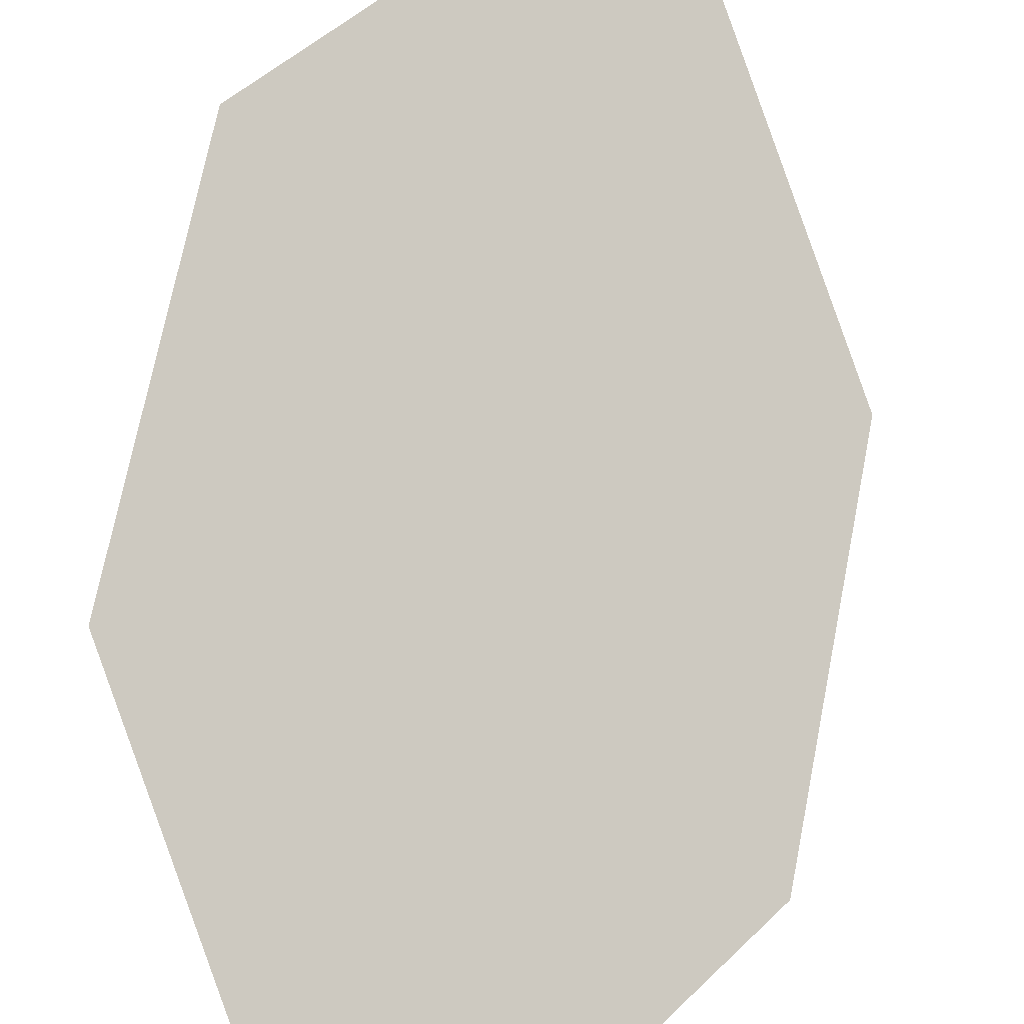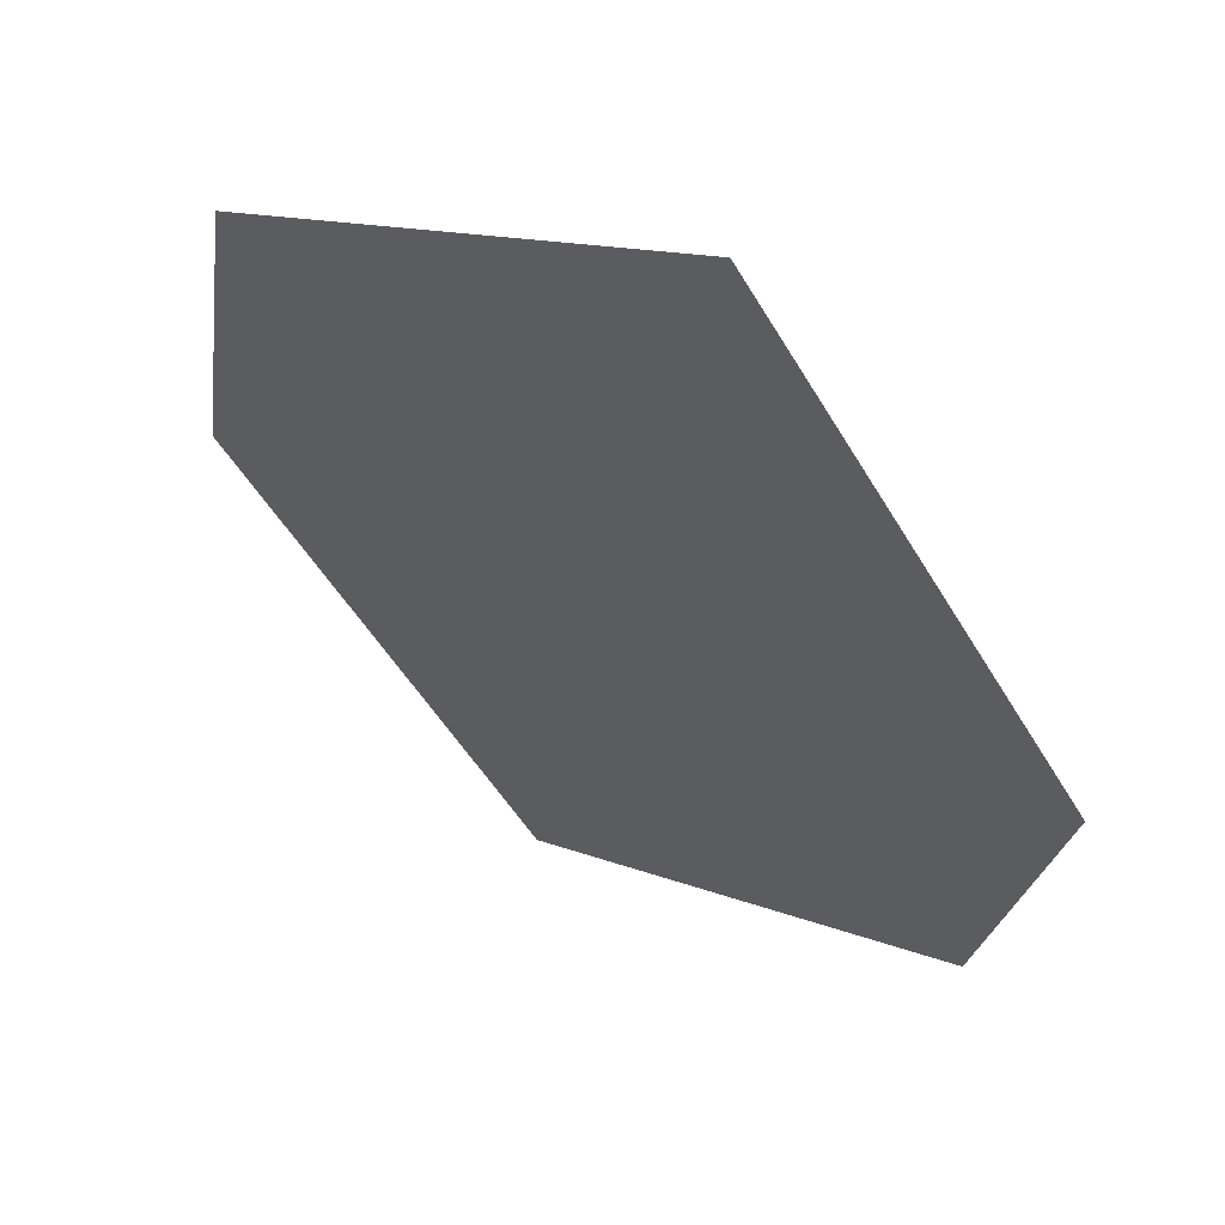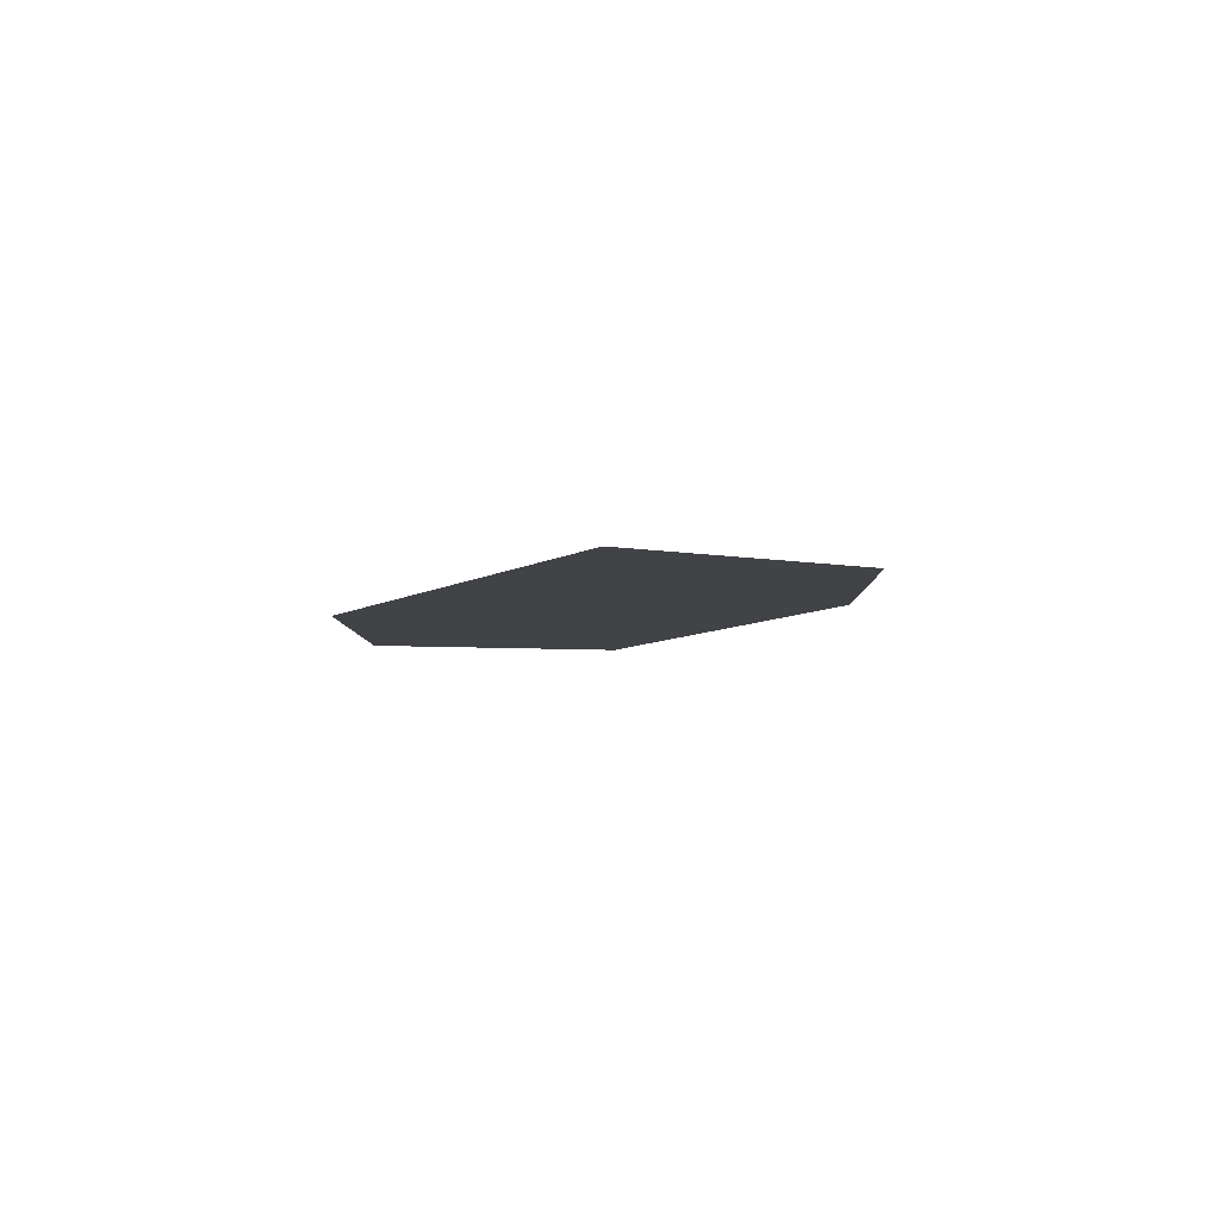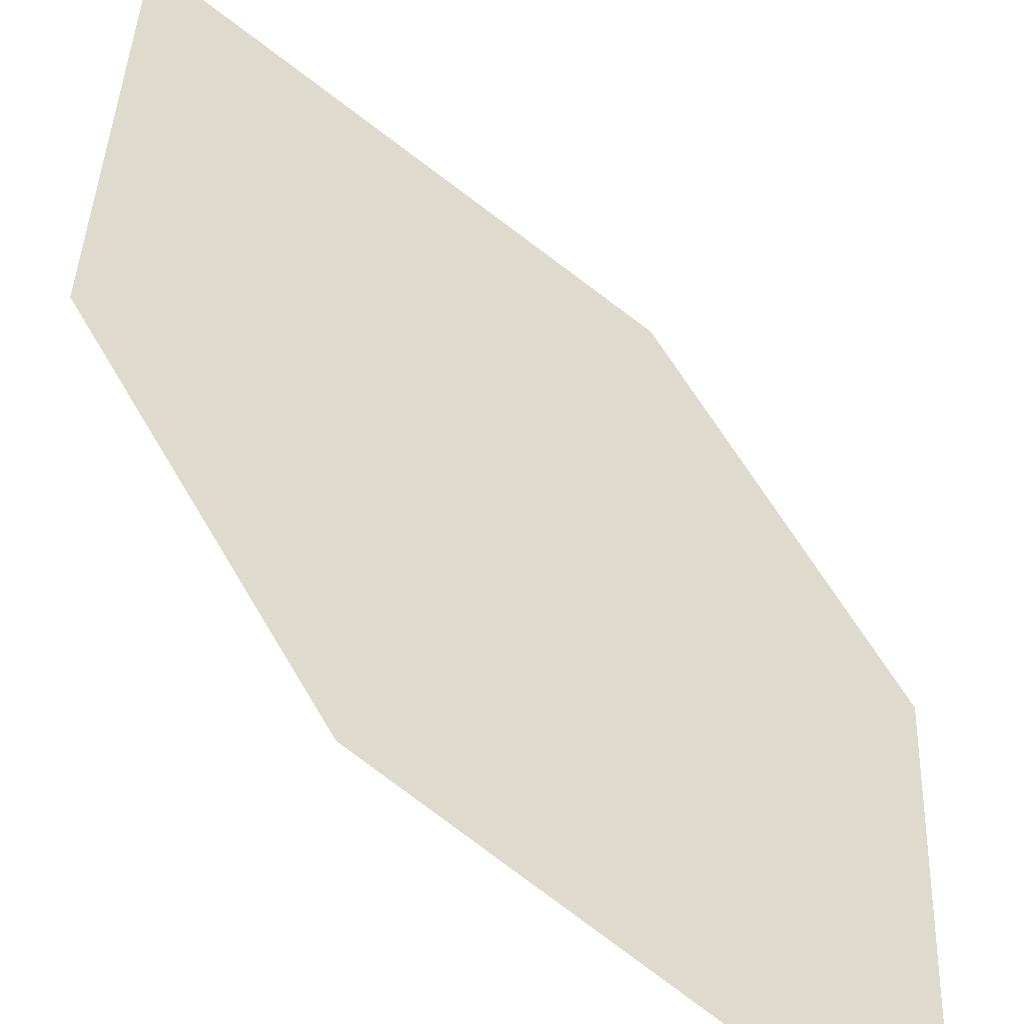
<metadata>
{"format":"obj","ext":"obj","renderer":"f3d","projection":"perspective","resolution":1024,"background":"white","views":[{"elev":63.5,"azim":-173.6,"up":"+Z"},{"elev":-20.9,"azim":170.1,"up":"+Z"},{"elev":78.1,"azim":140.6,"up":"+Y"},{"elev":52.1,"azim":146.5,"up":"+Z"}]}
</metadata>
<code>
o leaves.030
v 0.04151 -0.01583 0.6441
v 0.008773 -0.06185 0.6278
v 0.03035 -0.156 0.6553
v 0.06681 -0.06328 0.6679
v 0.06309 -0.11 0.6716
v 0.005051 -0.1086 0.6315
f 1 2 6 3
f 1 3 5 4

</code>
